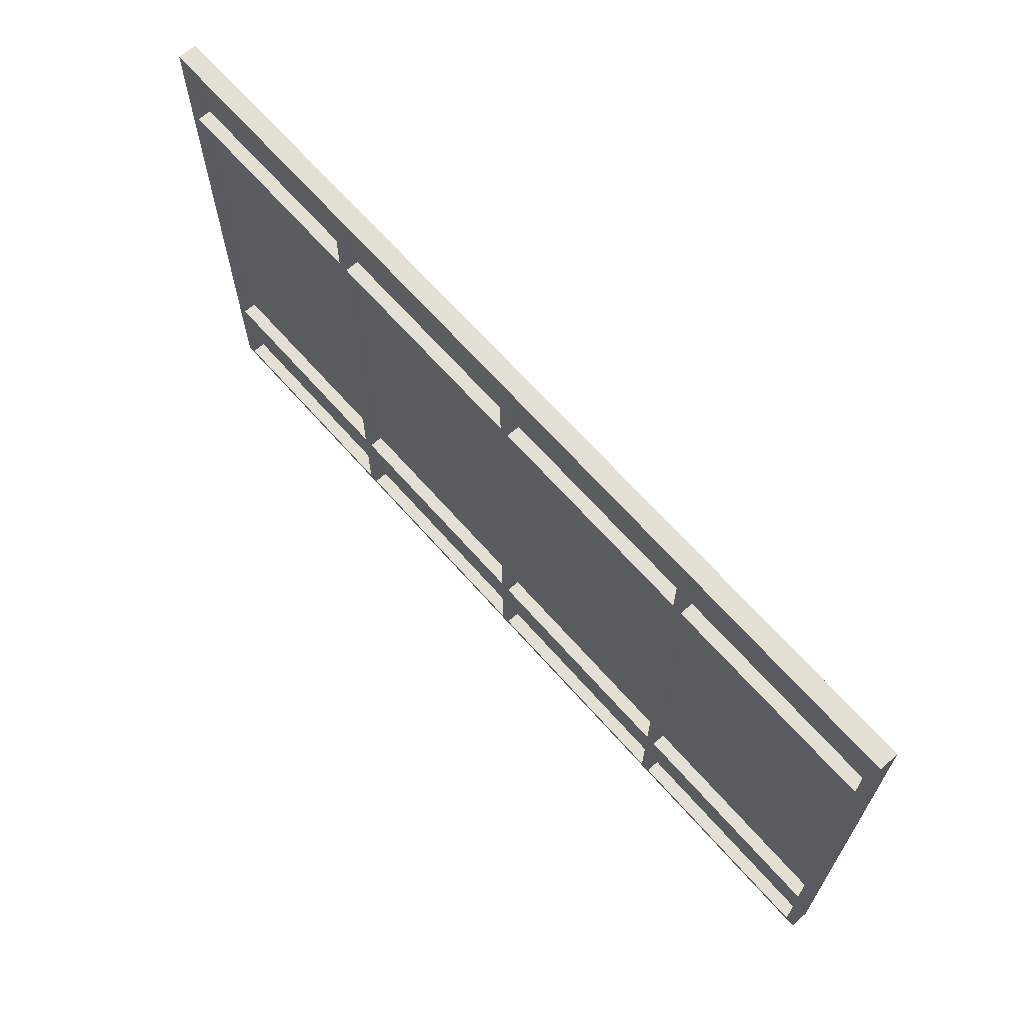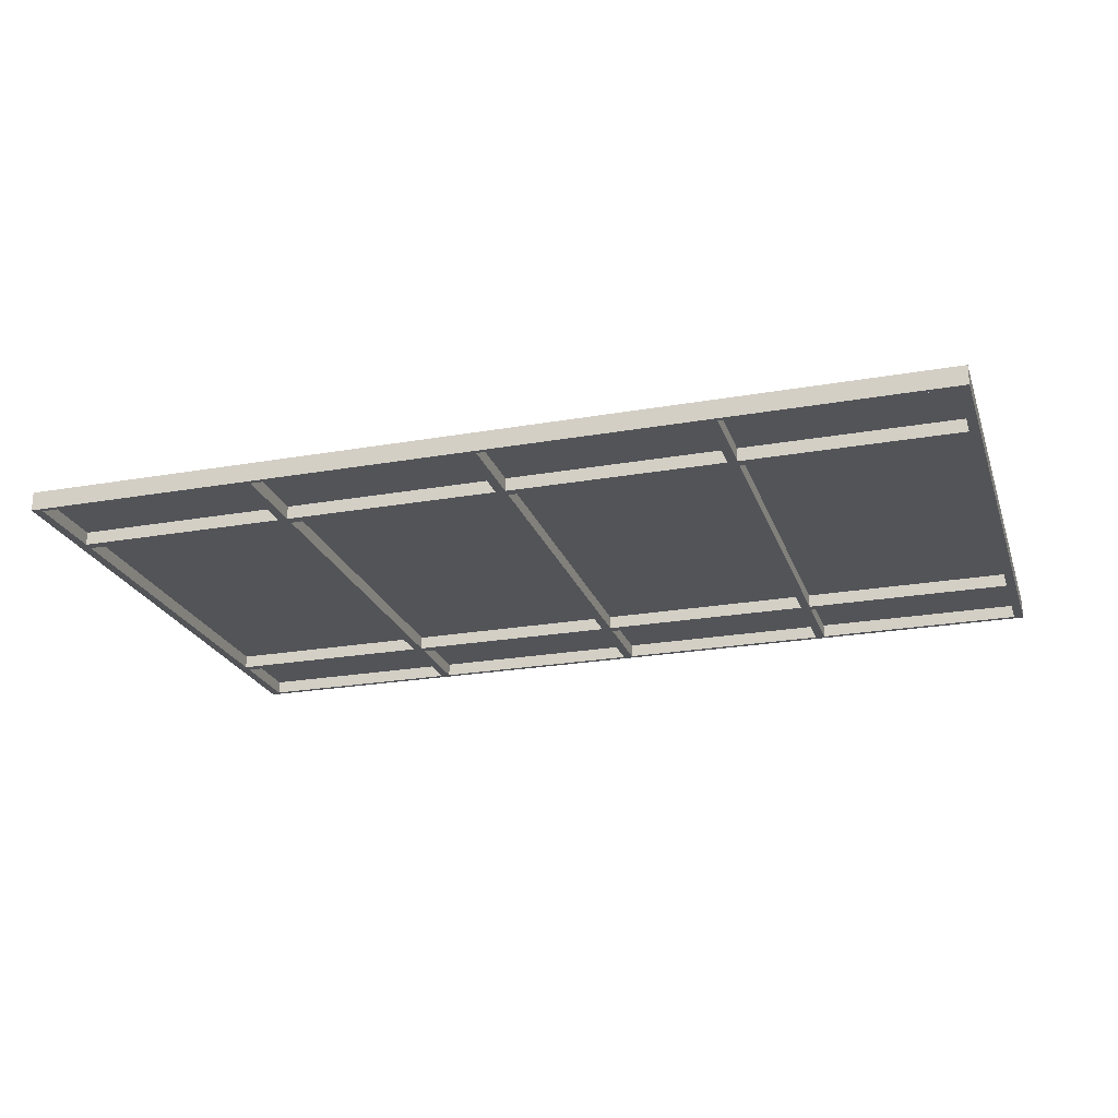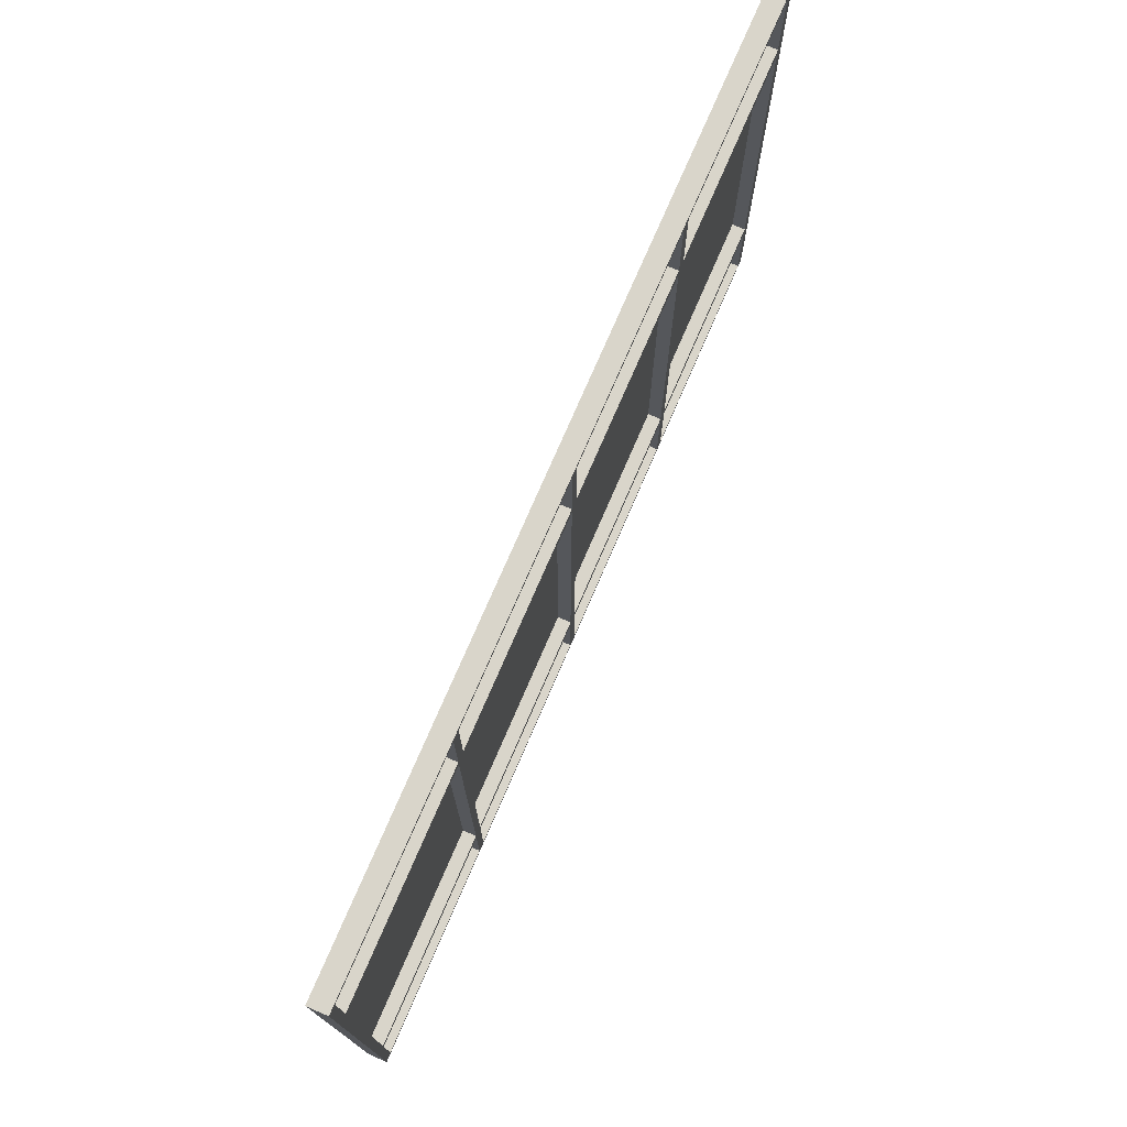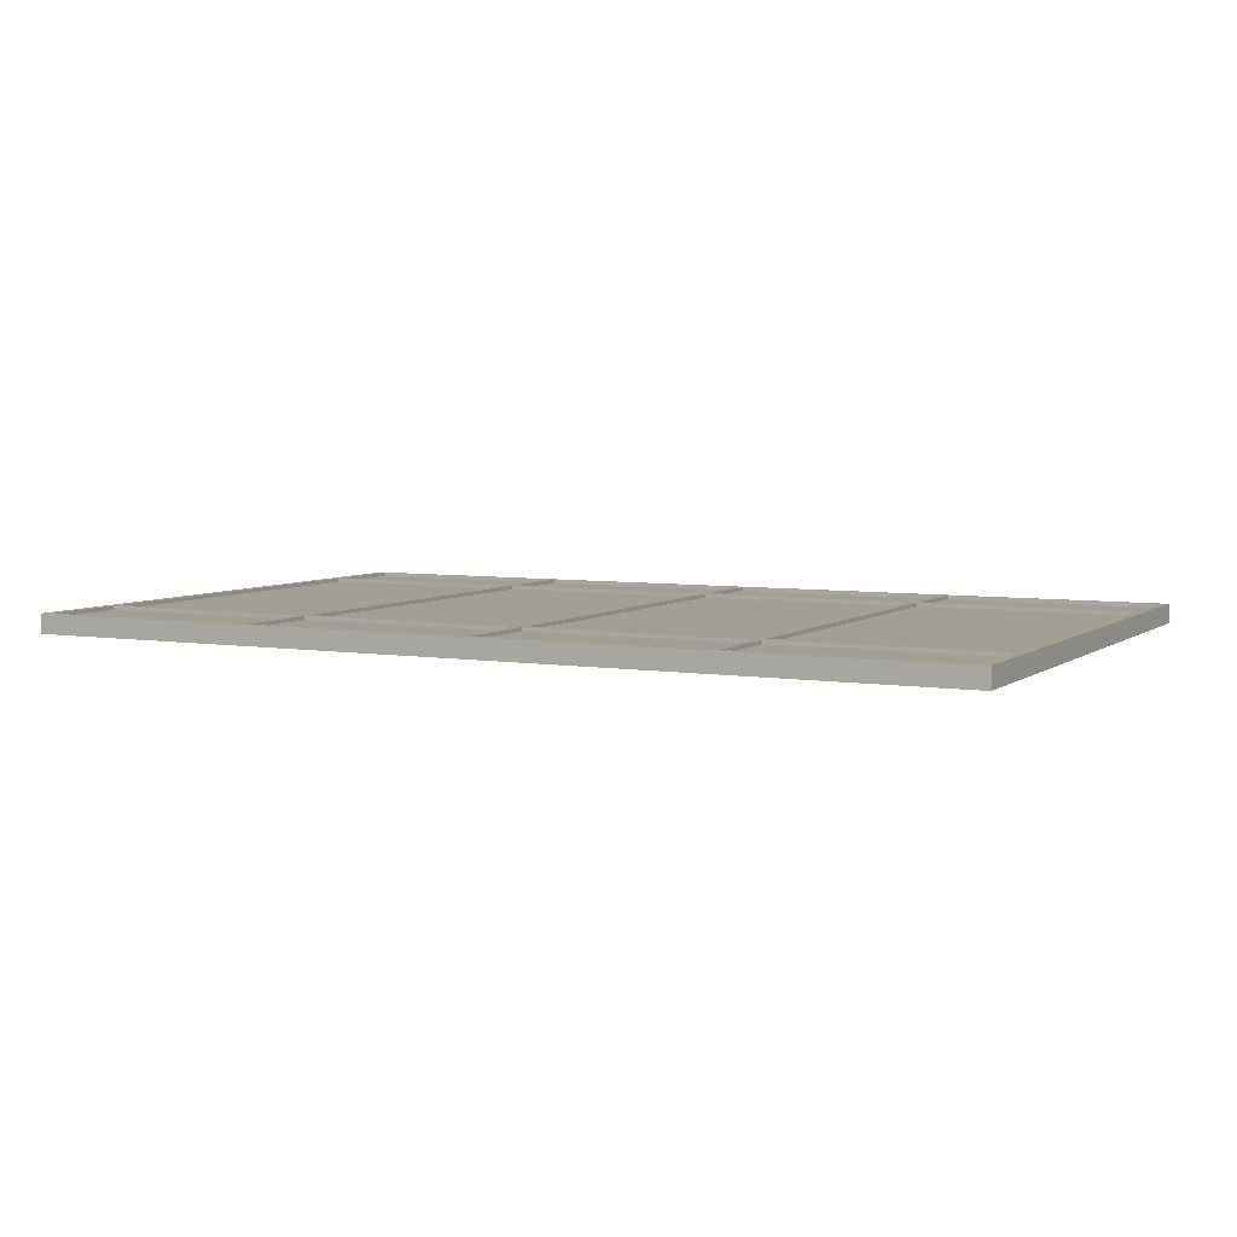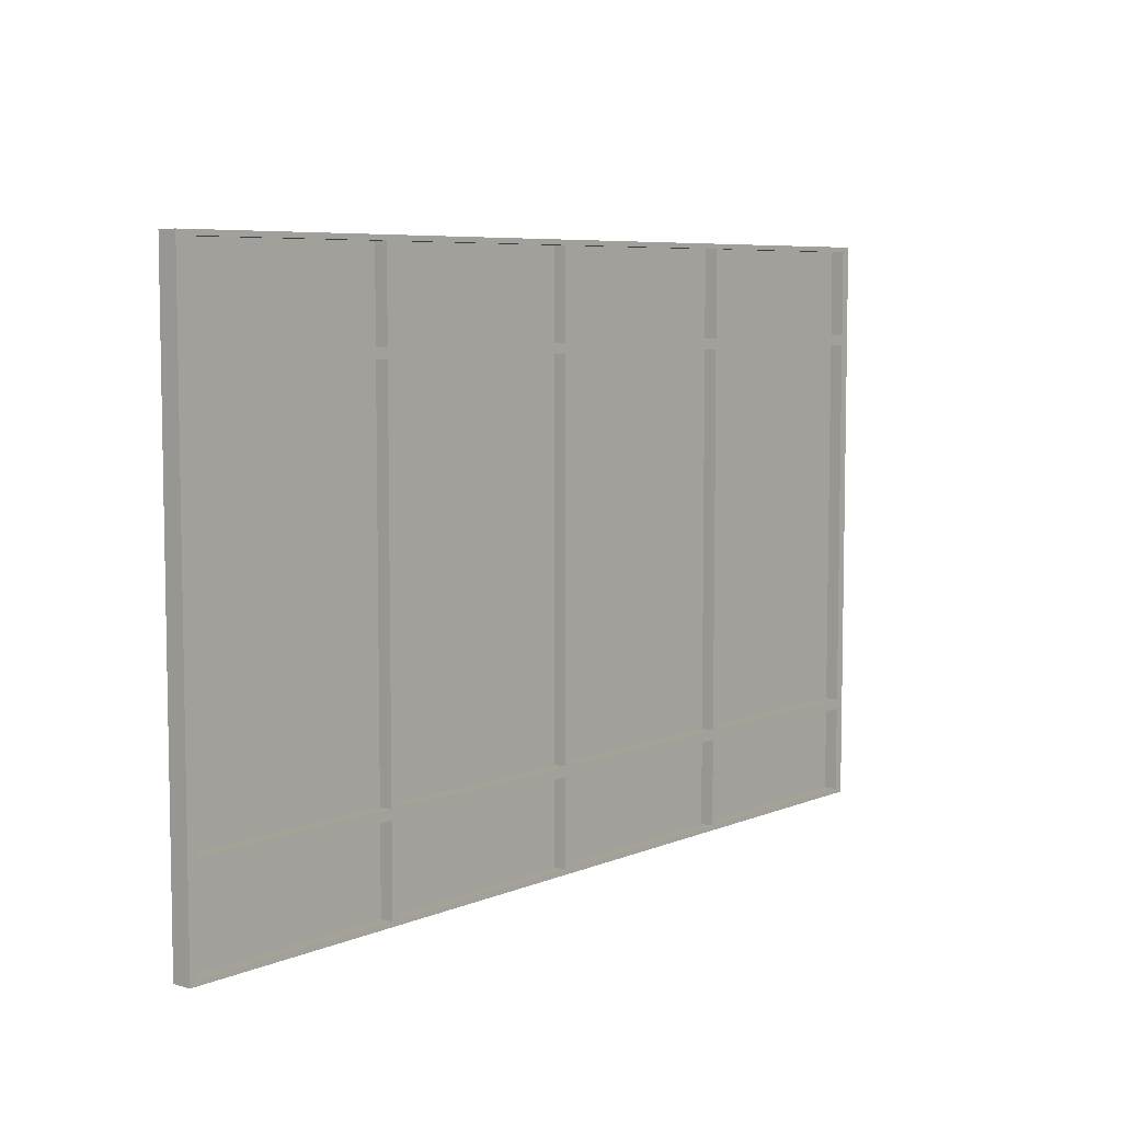
<metadata>
{"format":"obj","ext":"obj","renderer":"f3d","projection":"perspective","resolution":1024,"background":"white","views":[{"elev":66.6,"azim":-131.4,"up":"+Y"},{"elev":-23.1,"azim":16.7,"up":"+Z"},{"elev":74.6,"azim":113.3,"up":"+Y"},{"elev":5.5,"azim":26.9,"up":"+Z"},{"elev":6.6,"azim":129.6,"up":"+Y"}]}
</metadata>
<code>
o Zaskenna_stena_vstup_006
v -0.3364 1.216 0.6182
v -0.2543 1.216 0.6182
v -0.2543 1.249 0.6182
v -0.3364 1.249 0.6182
v -0.2506 1.216 0.6182
v -0.1666 1.216 0.6182
v -0.1666 1.249 0.6182
v -0.2506 1.249 0.6182
v -0.1629 1.216 0.6182
v -0.07887 1.216 0.6182
v -0.07887 1.249 0.6182
v -0.1629 1.249 0.6182
v -0.07519 1.216 0.6182
v 0.006984 1.216 0.6182
v 0.006984 1.249 0.6182
v -0.07519 1.249 0.6182
v -0.3364 1.253 0.6182
v -0.2543 1.253 0.6182
v -0.2543 1.396 0.6182
v -0.3364 1.396 0.6182
v -0.2506 1.253 0.6182
v -0.1666 1.253 0.6182
v -0.1666 1.396 0.6182
v -0.2506 1.396 0.6182
v -0.1629 1.253 0.6182
v -0.07887 1.253 0.6182
v -0.07887 1.396 0.6182
v -0.1629 1.396 0.6182
v -0.07519 1.253 0.6182
v 0.006984 1.253 0.6182
v 0.006984 1.396 0.6182
v -0.07519 1.396 0.6182
v -0.3364 1.4 0.6182
v -0.2543 1.4 0.6182
v -0.2543 1.433 0.6182
v -0.3364 1.433 0.6182
v -0.2506 1.4 0.6182
v -0.1666 1.4 0.6182
v -0.1666 1.433 0.6182
v -0.2506 1.433 0.6182
v -0.1629 1.4 0.6182
v -0.07887 1.4 0.6182
v -0.07887 1.433 0.6182
v -0.1629 1.433 0.6182
v -0.07519 1.4 0.6182
v 0.006984 1.4 0.6182
v 0.006984 1.433 0.6182
v -0.07519 1.433 0.6182
v -0.3401 1.251 0.6197
v -0.2524 1.251 0.6197
v -0.2543 1.253 0.6197
v -0.3364 1.253 0.6197
v -0.2524 1.398 0.6197
v -0.2543 1.396 0.6197
v -0.3401 1.398 0.6197
v -0.3364 1.396 0.6197
v -0.2543 1.4 0.6197
v -0.3364 1.4 0.6197
v -0.2524 1.435 0.6197
v -0.2543 1.433 0.6197
v -0.3401 1.435 0.6197
v -0.3364 1.433 0.6197
v -0.1647 1.398 0.6197
v -0.1666 1.4 0.6197
v -0.2506 1.4 0.6197
v -0.1647 1.435 0.6197
v -0.1666 1.433 0.6197
v -0.2506 1.433 0.6197
v -0.1647 1.251 0.6197
v -0.1666 1.253 0.6197
v -0.2506 1.253 0.6197
v -0.1666 1.396 0.6197
v -0.2506 1.396 0.6197
v -0.3401 1.214 0.6197
v -0.3364 1.216 0.6197
v -0.3364 1.249 0.6197
v -0.2524 1.214 0.6197
v -0.2543 1.216 0.6197
v -0.2543 1.249 0.6197
v -0.1647 1.214 0.6197
v -0.1629 1.216 0.6197
v -0.1629 1.249 0.6197
v -0.07703 1.214 0.6197
v -0.07887 1.216 0.6197
v -0.07703 1.251 0.6197
v -0.07887 1.249 0.6197
v -0.07887 1.253 0.6197
v -0.1629 1.253 0.6197
v -0.07703 1.398 0.6197
v -0.07887 1.396 0.6197
v -0.1629 1.396 0.6197
v -0.07887 1.4 0.6197
v -0.1629 1.4 0.6197
v -0.07703 1.435 0.6197
v -0.07887 1.433 0.6197
v -0.1629 1.433 0.6197
v 0.01067 1.398 0.6197
v 0.006984 1.4 0.6197
v -0.07519 1.4 0.6197
v 0.01067 1.435 0.6197
v 0.006984 1.433 0.6197
v -0.07519 1.433 0.6197
v 0.01067 1.251 0.6197
v 0.006984 1.253 0.6197
v -0.07519 1.253 0.6197
v 0.006984 1.396 0.6197
v -0.07519 1.396 0.6197
v -0.07519 1.216 0.6197
v -0.07519 1.249 0.6197
v 0.01067 1.214 0.6197
v 0.006984 1.216 0.6197
v 0.006984 1.249 0.6197
v -0.2506 1.216 0.6197
v -0.2506 1.249 0.6197
v -0.1666 1.216 0.6197
v -0.1666 1.249 0.6197
v -0.3364 1.216 0.6175
v -0.3364 1.249 0.6175
v -0.2543 1.249 0.6175
v -0.2543 1.216 0.6175
v -0.2506 1.216 0.6175
v -0.2506 1.249 0.6175
v -0.1666 1.249 0.6175
v -0.1666 1.216 0.6175
v -0.1629 1.216 0.6175
v -0.1629 1.249 0.6175
v -0.07887 1.249 0.6175
v -0.07887 1.216 0.6175
v -0.07519 1.216 0.6175
v -0.07519 1.249 0.6175
v 0.006984 1.249 0.6175
v 0.006984 1.216 0.6175
v -0.3364 1.253 0.6175
v -0.3364 1.396 0.6175
v -0.2543 1.396 0.6175
v -0.2543 1.253 0.6175
v -0.2506 1.253 0.6175
v -0.2506 1.396 0.6175
v -0.1666 1.396 0.6175
v -0.1666 1.253 0.6175
v -0.1629 1.253 0.6175
v -0.1629 1.396 0.6175
v -0.07887 1.396 0.6175
v -0.07887 1.253 0.6175
v -0.07519 1.253 0.6175
v -0.07519 1.396 0.6175
v 0.006984 1.396 0.6175
v 0.006984 1.253 0.6175
v -0.3364 1.4 0.6175
v -0.3364 1.433 0.6175
v -0.2543 1.433 0.6175
v -0.2543 1.4 0.6175
v -0.2506 1.4 0.6175
v -0.2506 1.433 0.6175
v -0.1666 1.433 0.6175
v -0.1666 1.4 0.6175
v -0.1629 1.4 0.6175
v -0.1629 1.433 0.6175
v -0.07887 1.433 0.6175
v -0.07887 1.4 0.6175
v -0.07519 1.4 0.6175
v -0.07519 1.433 0.6175
v 0.006984 1.433 0.6175
v 0.006984 1.4 0.6175
v -0.3401 1.251 0.6123
v -0.3401 1.214 0.6123
v -0.2524 1.214 0.6123
v -0.1647 1.214 0.6123
v -0.07703 1.214 0.6123
v 0.01067 1.214 0.6123
v 0.01067 1.251 0.6123
v 0.01067 1.398 0.6123
v -0.3401 1.398 0.6123
v -0.3401 1.435 0.6123
v -0.2524 1.435 0.6123
v -0.1647 1.435 0.6123
v -0.07703 1.435 0.6123
v 0.01067 1.435 0.6123
v -0.3364 1.253 0.6123
v -0.2543 1.253 0.6123
v -0.2524 1.251 0.6123
v -0.2543 1.396 0.6123
v -0.2524 1.398 0.6123
v -0.3364 1.396 0.6123
v -0.3364 1.4 0.6123
v -0.2543 1.4 0.6123
v -0.2543 1.433 0.6123
v -0.3364 1.433 0.6123
v -0.2506 1.4 0.6123
v -0.1666 1.4 0.6123
v -0.1647 1.398 0.6123
v -0.1666 1.433 0.6123
v -0.2506 1.433 0.6123
v -0.2506 1.253 0.6123
v -0.1666 1.253 0.6123
v -0.1647 1.251 0.6123
v -0.1666 1.396 0.6123
v -0.2506 1.396 0.6123
v -0.3364 1.249 0.6123
v -0.3364 1.216 0.6123
v -0.2543 1.216 0.6123
v -0.2543 1.249 0.6123
v -0.1629 1.249 0.6123
v -0.1629 1.216 0.6123
v -0.07887 1.216 0.6123
v -0.07887 1.249 0.6123
v -0.07703 1.251 0.6123
v -0.1629 1.253 0.6123
v -0.07887 1.253 0.6123
v -0.07887 1.396 0.6123
v -0.07703 1.398 0.6123
v -0.1629 1.396 0.6123
v -0.1629 1.4 0.6123
v -0.07887 1.4 0.6123
v -0.07887 1.433 0.6123
v -0.1629 1.433 0.6123
v -0.07519 1.4 0.6123
v 0.006984 1.4 0.6123
v 0.006984 1.433 0.6123
v -0.07519 1.433 0.6123
v -0.07519 1.253 0.6123
v 0.006984 1.253 0.6123
v 0.006984 1.396 0.6123
v -0.07519 1.396 0.6123
v -0.07519 1.249 0.6123
v -0.07519 1.216 0.6123
v 0.006984 1.216 0.6123
v 0.006984 1.249 0.6123
v -0.2506 1.249 0.6123
v -0.2506 1.216 0.6123
v -0.1666 1.216 0.6123
v -0.1666 1.249 0.6123
v -0.3364 1.253 0.6182
v -0.2543 1.253 0.6182
v -0.2543 1.396 0.6182
v -0.3364 1.396 0.6182
v -0.3364 1.4 0.6182
v -0.2543 1.4 0.6182
v -0.2543 1.433 0.6182
v -0.3364 1.433 0.6182
v -0.2506 1.4 0.6182
v -0.1666 1.4 0.6182
v -0.1666 1.433 0.6182
v -0.2506 1.433 0.6182
v -0.2506 1.253 0.6182
v -0.1666 1.253 0.6182
v -0.1666 1.396 0.6182
v -0.2506 1.396 0.6182
v -0.3364 1.249 0.6182
v -0.3364 1.216 0.6182
v -0.2543 1.216 0.6182
v -0.2543 1.249 0.6182
v -0.1629 1.249 0.6182
v -0.1629 1.216 0.6182
v -0.07887 1.216 0.6182
v -0.07887 1.249 0.6182
v -0.1629 1.253 0.6182
v -0.07887 1.253 0.6182
v -0.07887 1.396 0.6182
v -0.1629 1.396 0.6182
v -0.1629 1.4 0.6182
v -0.07887 1.4 0.6182
v -0.07887 1.433 0.6182
v -0.1629 1.433 0.6182
v -0.07519 1.4 0.6182
v 0.006984 1.4 0.6182
v 0.006984 1.433 0.6182
v -0.07519 1.433 0.6182
v -0.07519 1.253 0.6182
v 0.006984 1.253 0.6182
v 0.006984 1.396 0.6182
v -0.07519 1.396 0.6182
v -0.07519 1.249 0.6182
v -0.07519 1.216 0.6182
v 0.006984 1.216 0.6182
v 0.006984 1.249 0.6182
v -0.2506 1.249 0.6182
v -0.2506 1.216 0.6182
v -0.1666 1.216 0.6182
v -0.1666 1.249 0.6182
f 1 2 3 4
f 5 6 7 8
f 9 10 11 12
f 13 14 15 16
f 17 18 19 20
f 21 22 23 24
f 25 26 27 28
f 29 30 31 32
f 33 34 35 36
f 37 38 39 40
f 41 42 43 44
f 45 46 47 48
f 117 118 119 120
f 121 122 123 124
f 125 126 127 128
f 129 130 131 132
f 133 134 135 136
f 137 138 139 140
f 141 142 143 144
f 145 146 147 148
f 149 150 151 152
f 153 154 155 156
f 157 158 159 160
f 161 162 163 164
f 49 50 51 52
f 50 53 54 51
f 53 55 56 54
f 55 49 52 56
f 55 53 57 58
f 53 59 60 57
f 59 61 62 60
f 61 55 58 62
f 53 63 64 65
f 63 66 67 64
f 66 59 68 67
f 59 53 65 68
f 50 69 70 71
f 69 63 72 70
f 63 53 73 72
f 53 50 71 73
f 49 74 75 76
f 74 77 78 75
f 77 50 79 78
f 50 49 76 79
f 69 80 81 82
f 80 83 84 81
f 83 85 86 84
f 85 69 82 86
f 69 85 87 88
f 85 89 90 87
f 89 63 91 90
f 63 69 88 91
f 63 89 92 93
f 89 94 95 92
f 94 66 96 95
f 66 63 93 96
f 89 97 98 99
f 97 100 101 98
f 100 94 102 101
f 94 89 99 102
f 85 103 104 105
f 103 97 106 104
f 97 89 107 106
f 89 85 105 107
f 85 83 108 109
f 83 110 111 108
f 110 103 112 111
f 103 85 109 112
f 50 77 113 114
f 77 80 115 113
f 80 69 116 115
f 69 50 114 116
f 76 75 1 4
f 75 78 2 1
f 78 79 3 2
f 79 76 4 3
f 114 113 5 8
f 113 115 6 5
f 115 116 7 6
f 116 114 8 7
f 82 81 9 12
f 81 84 10 9
f 84 86 11 10
f 86 82 12 11
f 109 108 13 16
f 108 111 14 13
f 111 112 15 14
f 112 109 16 15
f 52 51 18 17
f 51 54 19 18
f 54 56 20 19
f 56 52 17 20
f 71 70 22 21
f 70 72 23 22
f 72 73 24 23
f 73 71 21 24
f 88 87 26 25
f 87 90 27 26
f 90 91 28 27
f 91 88 25 28
f 105 104 30 29
f 104 106 31 30
f 106 107 32 31
f 107 105 29 32
f 58 57 34 33
f 57 60 35 34
f 60 62 36 35
f 62 58 33 36
f 65 64 38 37
f 64 67 39 38
f 67 68 40 39
f 68 65 37 40
f 93 92 42 41
f 92 95 43 42
f 95 96 44 43
f 96 93 41 44
f 99 98 46 45
f 98 101 47 46
f 101 102 48 47
f 102 99 45 48
f 74 49 165 166
f 77 74 166 167
f 80 77 167 168
f 83 80 168 169
f 103 110 170 171
f 110 83 169 170
f 97 103 171 172
f 49 55 173 165
f 55 61 174 173
f 61 59 175 174
f 59 66 176 175
f 66 94 177 176
f 94 100 178 177
f 100 97 172 178
f 165 179 180 181
f 181 180 182 183
f 183 182 184 173
f 173 184 179 165
f 173 185 186 183
f 183 186 187 175
f 175 187 188 174
f 174 188 185 173
f 183 189 190 191
f 191 190 192 176
f 176 192 193 175
f 175 193 189 183
f 181 194 195 196
f 196 195 197 191
f 191 197 198 183
f 183 198 194 181
f 165 199 200 166
f 166 200 201 167
f 167 201 202 181
f 181 202 199 165
f 196 203 204 168
f 168 204 205 169
f 169 205 206 207
f 207 206 203 196
f 196 208 209 207
f 207 209 210 211
f 211 210 212 191
f 191 212 208 196
f 191 213 214 211
f 211 214 215 177
f 177 215 216 176
f 176 216 213 191
f 211 217 218 172
f 172 218 219 178
f 178 219 220 177
f 177 220 217 211
f 207 221 222 171
f 171 222 223 172
f 172 223 224 211
f 211 224 221 207
f 207 225 226 169
f 169 226 227 170
f 170 227 228 171
f 171 228 225 207
f 181 229 230 167
f 167 230 231 168
f 168 231 232 196
f 196 232 229 181
f 180 179 233 234
f 182 180 234 235
f 184 182 235 236
f 179 184 236 233
f 186 185 237 238
f 187 186 238 239
f 188 187 239 240
f 185 188 240 237
f 190 189 241 242
f 192 190 242 243
f 193 192 243 244
f 189 193 244 241
f 195 194 245 246
f 197 195 246 247
f 198 197 247 248
f 194 198 248 245
f 200 199 249 250
f 201 200 250 251
f 202 201 251 252
f 199 202 252 249
f 204 203 253 254
f 205 204 254 255
f 206 205 255 256
f 203 206 256 253
f 209 208 257 258
f 210 209 258 259
f 212 210 259 260
f 208 212 260 257
f 214 213 261 262
f 215 214 262 263
f 216 215 263 264
f 213 216 264 261
f 218 217 265 266
f 219 218 266 267
f 220 219 267 268
f 217 220 268 265
f 222 221 269 270
f 223 222 270 271
f 224 223 271 272
f 221 224 272 269
f 226 225 273 274
f 227 226 274 275
f 228 227 275 276
f 225 228 276 273
f 230 229 277 278
f 231 230 278 279
f 232 231 279 280
f 229 232 280 277

</code>
